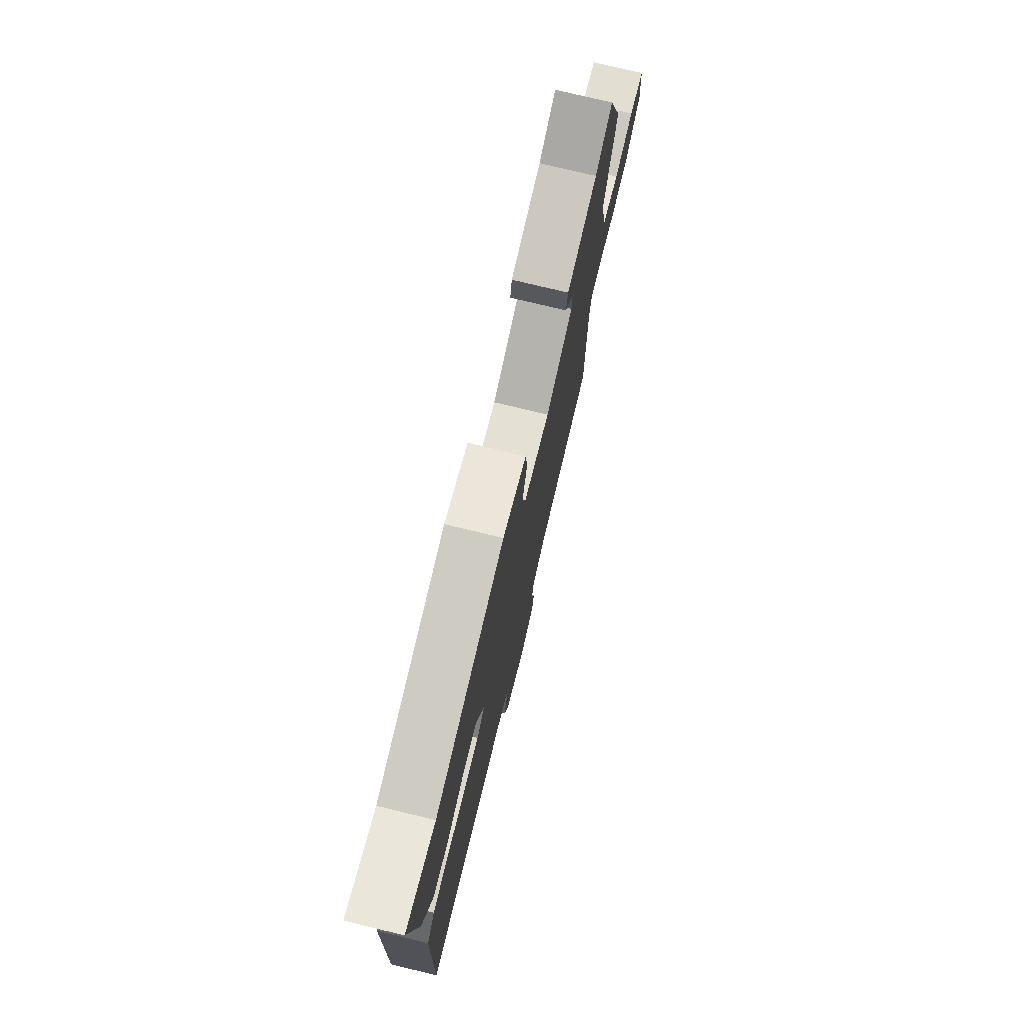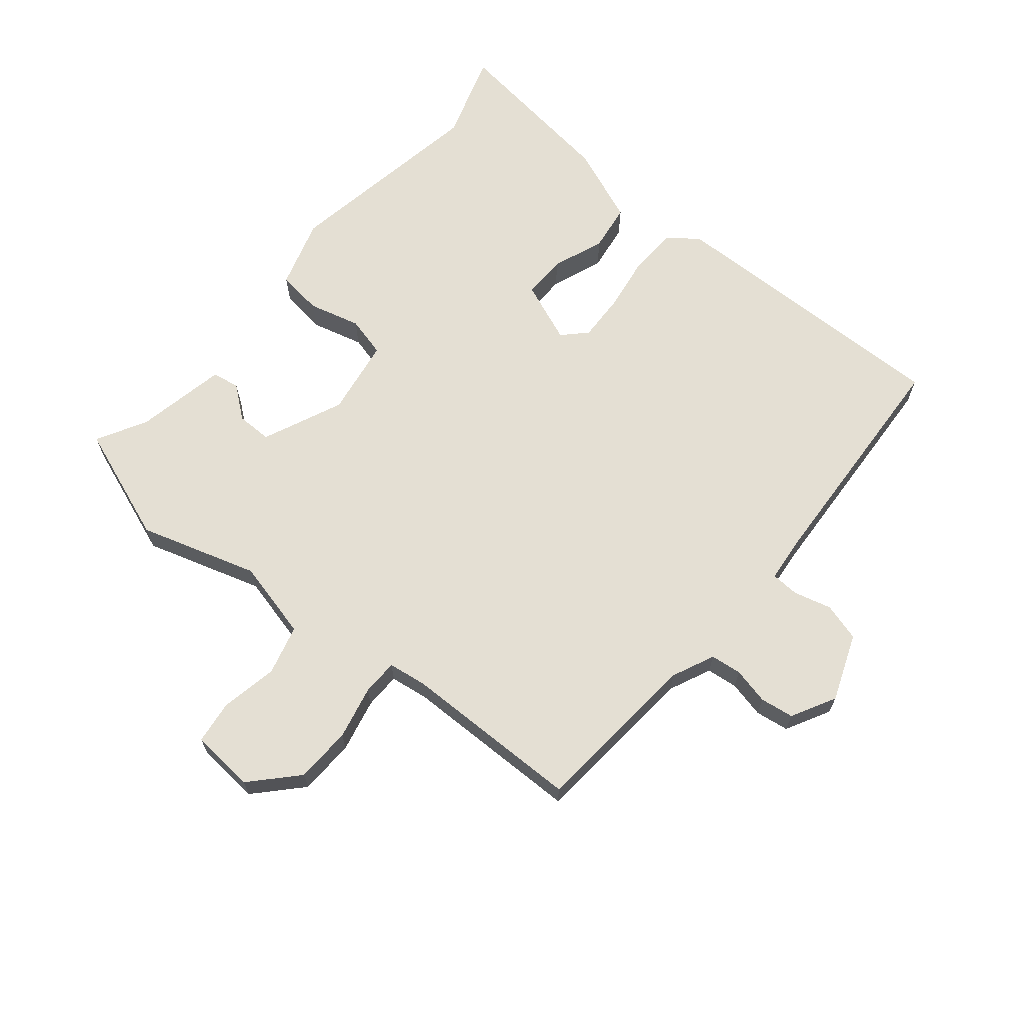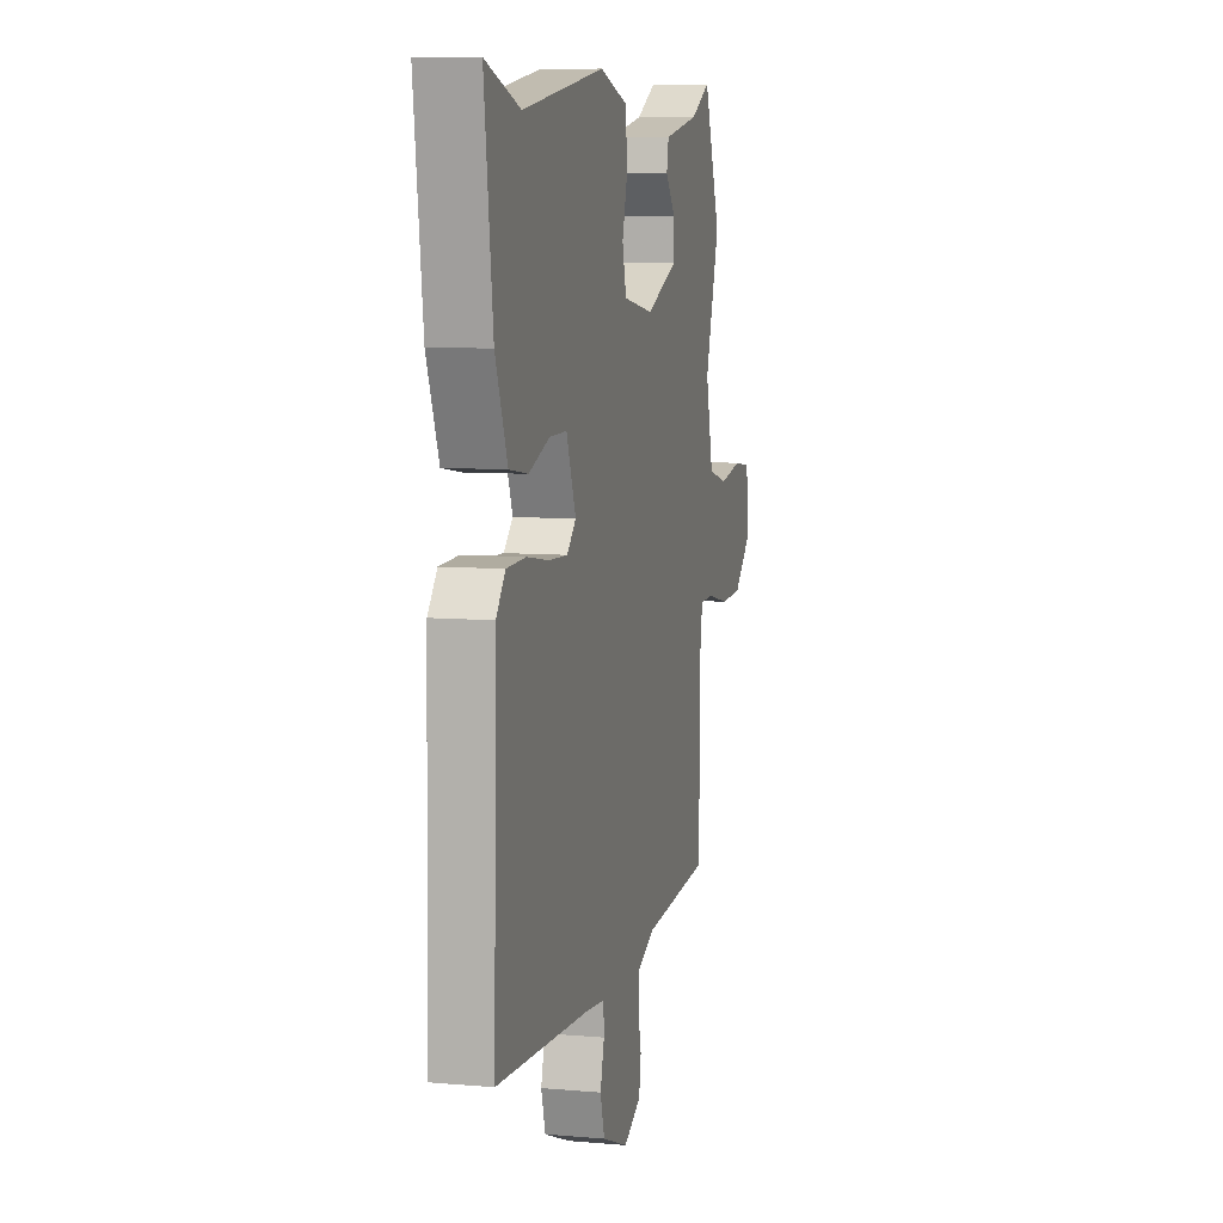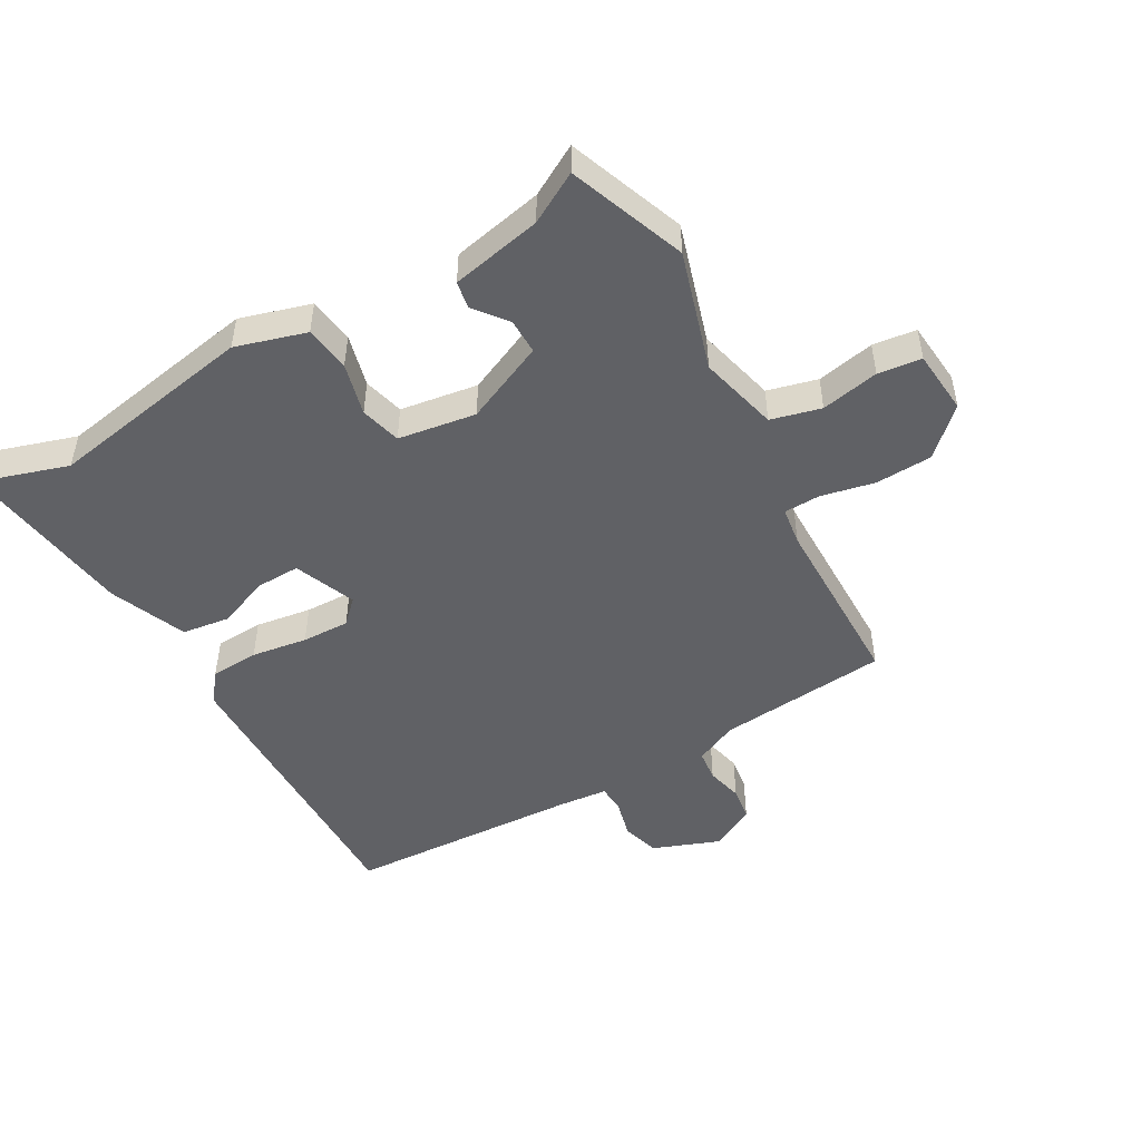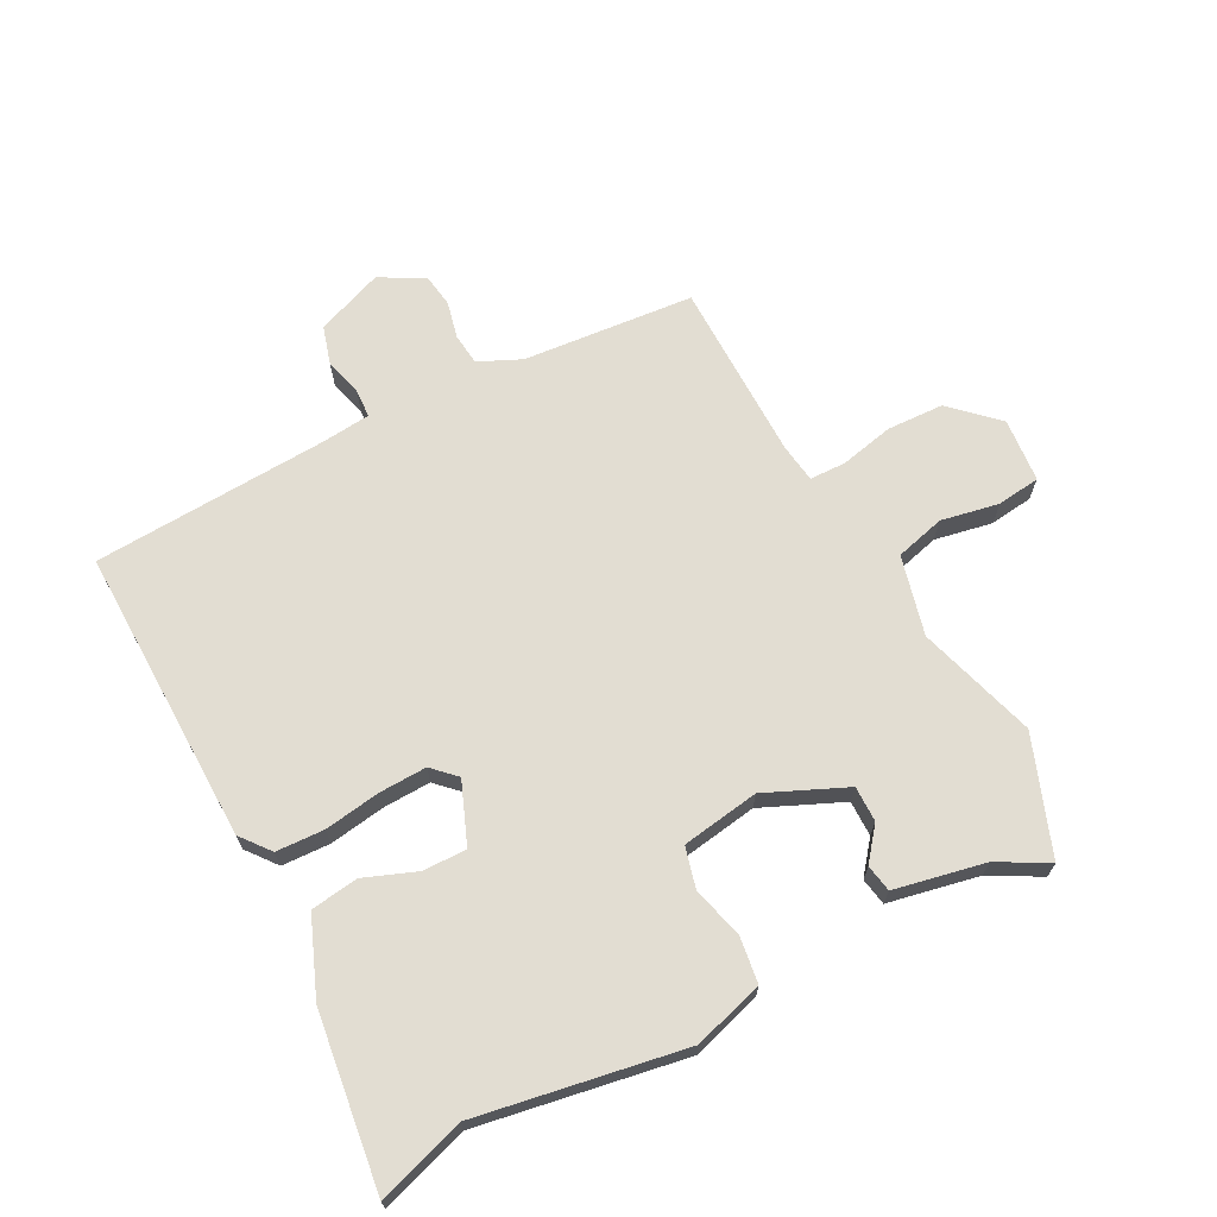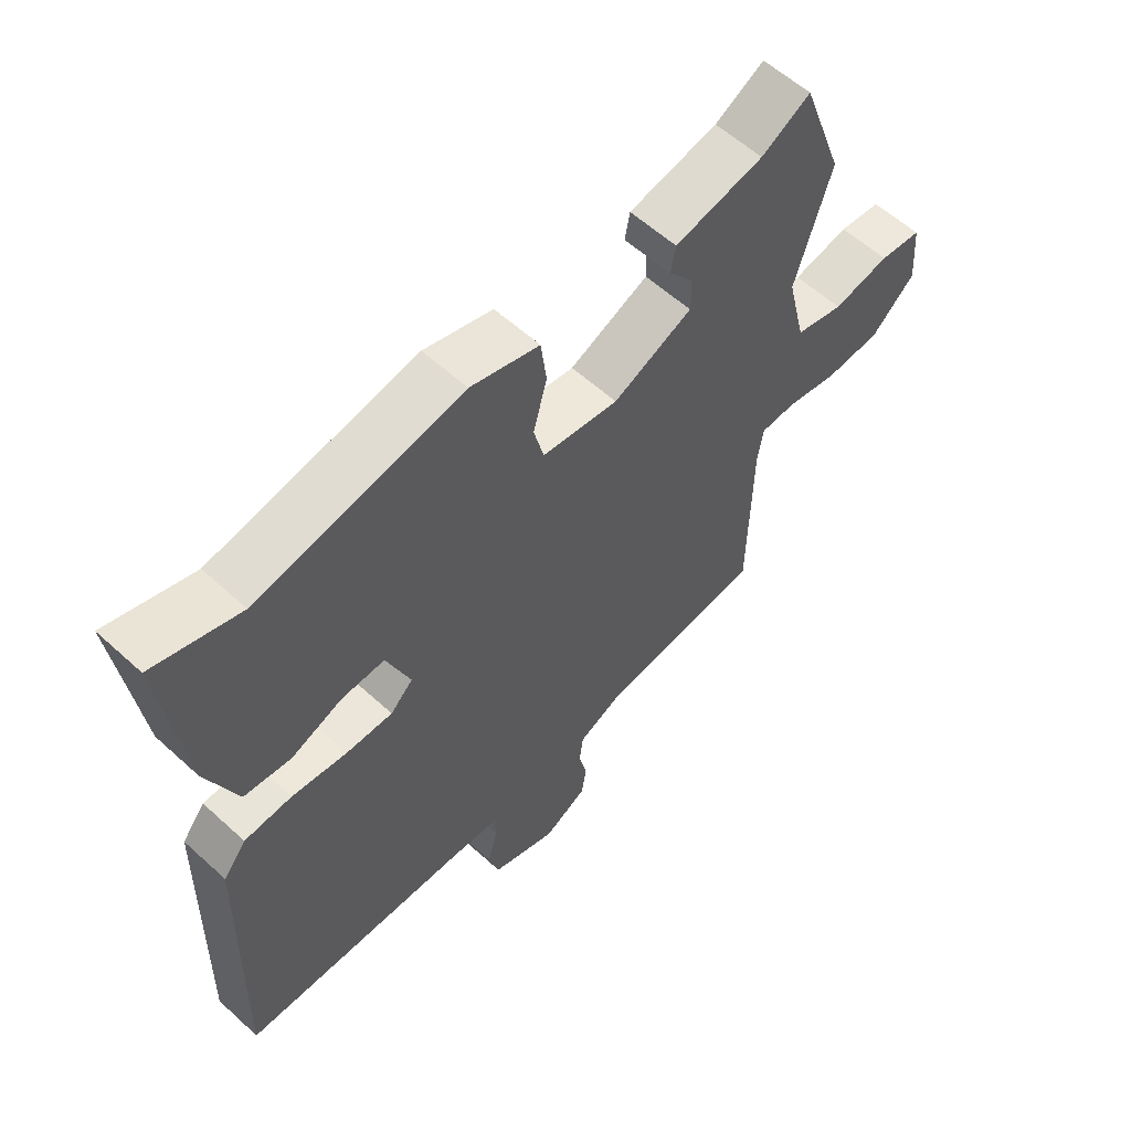
<metadata>
{"format":"obj","ext":"obj","renderer":"f3d","projection":"perspective","resolution":1024,"background":"white","views":[{"elev":75.7,"azim":-76.4,"up":"+Z"},{"elev":66.6,"azim":129.9,"up":"+Y"},{"elev":7.9,"azim":-76.2,"up":"+Z"},{"elev":-48.9,"azim":30.2,"up":"+Y"},{"elev":68.3,"azim":-27.3,"up":"+Y"},{"elev":58.7,"azim":-46.8,"up":"+Z"}]}
</metadata>
<code>
v 0.493 0.07 0.52
v 0.56 0.07 0.336
v 0.502 0.07 0.15
v 0.532 0.07 0.025
v 0.61 0.07 0.004
v 0.701 0.07 0.021
v 0.769 0.07 0.012
v 0.777 0.07 -0.089
v 0.706 0.07 -0.155
v 0.617 0.07 -0.158
v 0.533 0.07 -0.139
v 0.476 0.07 -0.14
v 0.467 0.07 -0.2
v 0.462 0.07 -0.484
v 0.193 0.07 -0.506
v 0.126 0.07 -0.536
v 0.12 0.07 -0.585
v 0.133 0.07 -0.643
v 0.125 0.07 -0.696
v 0.055 0.07 -0.733
v -0.05 0.07 -0.692
v -0.067 0.07 -0.632
v -0.051 0.07 -0.572
v -0.053 0.07 -0.528
v -0.128 0.07 -0.52
v -0.5 0.07 -0.497
v -0.488 0.07 -0.031
v -0.451 0.07 0.015
v -0.375 0.07 0.018
v -0.287 0.07 0.004
v -0.212 0.07 0.001
v -0.176 0.07 0.036
v -0.214 0.07 0.133
v -0.283 0.07 0.132
v -0.365 0.07 0.101
v -0.44 0.07 0.112
v -0.488 0.07 0.233
v -0.522 0.07 0.507
v -0.385 0.07 0.462
v -0.059 0.07 0.516
v 0.051 0.07 0.482
v 0.06 0.07 0.41
v 0.038 0.07 0.328
v 0.054 0.07 0.264
v 0.176 0.07 0.244
v 0.303 0.07 0.299
v 0.303 0.07 0.355
v 0.263 0.07 0.406
v 0.271 0.07 0.449
v 0.414 0.07 0.477
v 0.493 0 0.52
v 0.56 0 0.336
v 0.502 0 0.15
v 0.532 0 0.025
v 0.61 0 0.004
v 0.701 0 0.021
v 0.769 0 0.012
v 0.777 0 -0.089
v 0.706 0 -0.155
v 0.617 0 -0.158
v 0.533 0 -0.139
v 0.476 0 -0.14
v 0.467 0 -0.2
v 0.462 0 -0.484
v 0.193 0 -0.506
v 0.126 0 -0.536
v 0.12 0 -0.585
v 0.133 0 -0.643
v 0.125 0 -0.696
v 0.055 0 -0.733
v -0.05 0 -0.692
v -0.067 0 -0.632
v -0.051 0 -0.572
v -0.053 0 -0.528
v -0.128 0 -0.52
v -0.5 0 -0.497
v -0.488 0 -0.031
v -0.451 0 0.015
v -0.375 0 0.018
v -0.287 0 0.004
v -0.212 0 0.001
v -0.176 0 0.036
v -0.214 0 0.133
v -0.283 0 0.132
v -0.365 0 0.101
v -0.44 0 0.112
v -0.488 0 0.233
v -0.522 0 0.507
v -0.385 0 0.462
v -0.059 0 0.516
v 0.051 0 0.482
v 0.06 0 0.41
v 0.038 0 0.328
v 0.054 0 0.264
v 0.176 0 0.244
v 0.303 0 0.299
v 0.303 0 0.355
v 0.263 0 0.406
v 0.271 0 0.449
v 0.414 0 0.477
f 47 48 49 50
f 1 2 3
f 50 1 3
f 47 50 3
f 46 47 3
f 45 46 3 4
f 44 45 4
f 41 42 43
f 40 41 43
f 39 40 43
f 39 43 44
f 38 39 44
f 37 38 44
f 36 37 44
f 35 36 44
f 34 35 44
f 33 34 44
f 32 33 44 4
f 28 29 30
f 27 28 30
f 26 27 30
f 25 26 30
f 24 25 30 31
f 21 22 23
f 20 21 23
f 19 20 23
f 18 19 23
f 17 18 23
f 16 17 23 24
f 31 32 4
f 24 31 4
f 16 24 4
f 15 16 4
f 9 10 11
f 8 9 11
f 7 8 11
f 6 7 11
f 5 6 11
f 5 11 12
f 4 5 12
f 15 4 12
f 13 14 15
f 12 13 15
f 100 99 98 97
f 53 52 51
f 53 51 100
f 53 100 97
f 53 97 96
f 54 53 96 95
f 54 95 94
f 93 92 91
f 93 91 90
f 93 90 89
f 94 93 89
f 94 89 88
f 94 88 87
f 94 87 86
f 94 86 85
f 94 85 84
f 94 84 83
f 54 94 83 82
f 80 79 78
f 80 78 77
f 80 77 76
f 80 76 75
f 81 80 75 74
f 73 72 71
f 73 71 70
f 73 70 69
f 73 69 68
f 73 68 67
f 74 73 67 66
f 54 82 81
f 54 81 74
f 54 74 66
f 54 66 65
f 61 60 59
f 61 59 58
f 61 58 57
f 61 57 56
f 61 56 55
f 62 61 55
f 62 55 54
f 62 54 65
f 65 64 63
f 65 63 62
f 1 51 52 2
f 2 52 53 3
f 3 53 54 4
f 4 54 55 5
f 5 55 56 6
f 6 56 57 7
f 7 57 58 8
f 8 58 59 9
f 9 59 60 10
f 10 60 61 11
f 11 61 62 12
f 12 62 63 13
f 13 63 64 14
f 14 64 65 15
f 15 65 66 16
f 16 66 67 17
f 17 67 68 18
f 18 68 69 19
f 19 69 70 20
f 20 70 71 21
f 21 71 72 22
f 22 72 73 23
f 23 73 74 24
f 24 74 75 25
f 25 75 76 26
f 26 76 77 27
f 27 77 78 28
f 28 78 79 29
f 29 79 80 30
f 30 80 81 31
f 31 81 82 32
f 32 82 83 33
f 33 83 84 34
f 34 84 85 35
f 35 85 86 36
f 36 86 87 37
f 37 87 88 38
f 38 88 89 39
f 39 89 90 40
f 40 90 91 41
f 41 91 92 42
f 42 92 93 43
f 43 93 94 44
f 44 94 95 45
f 45 95 96 46
f 46 96 97 47
f 47 97 98 48
f 48 98 99 49
f 49 99 100 50
f 50 100 51 1

</code>
